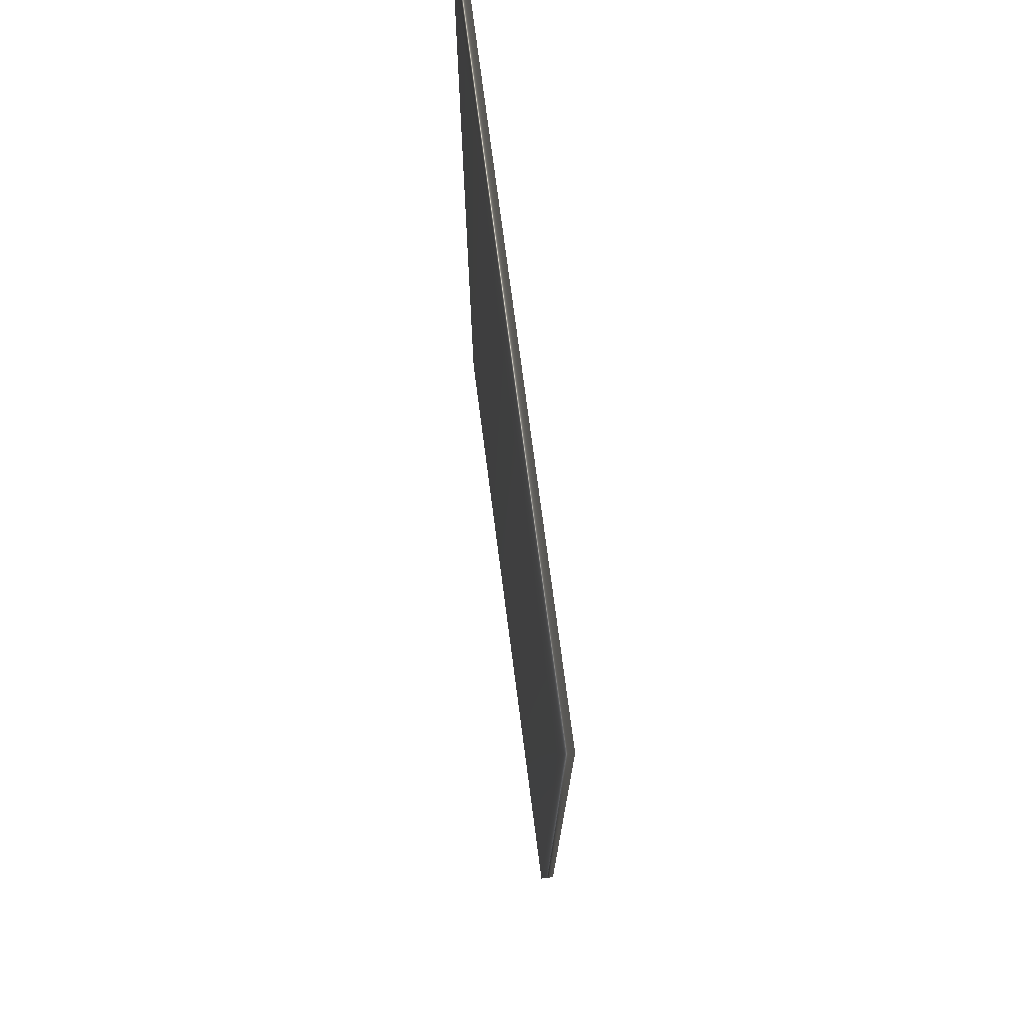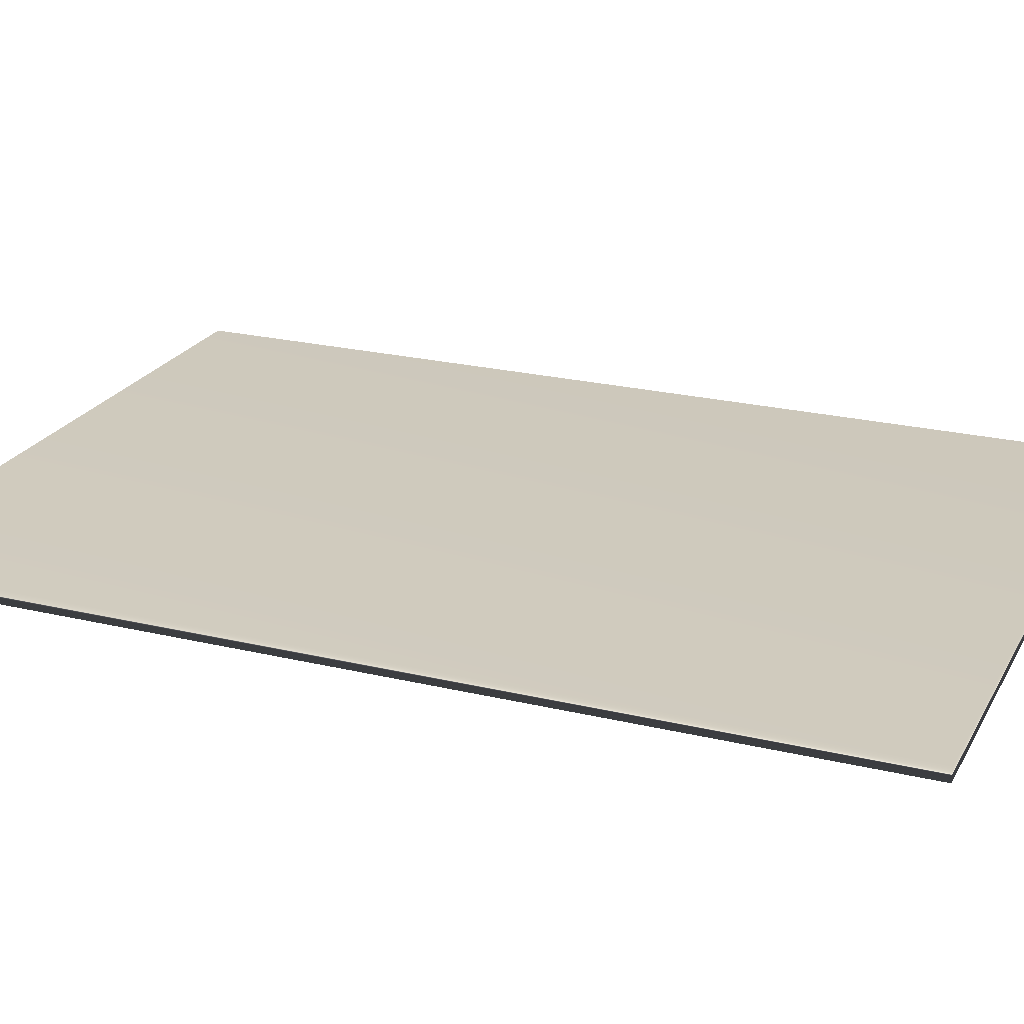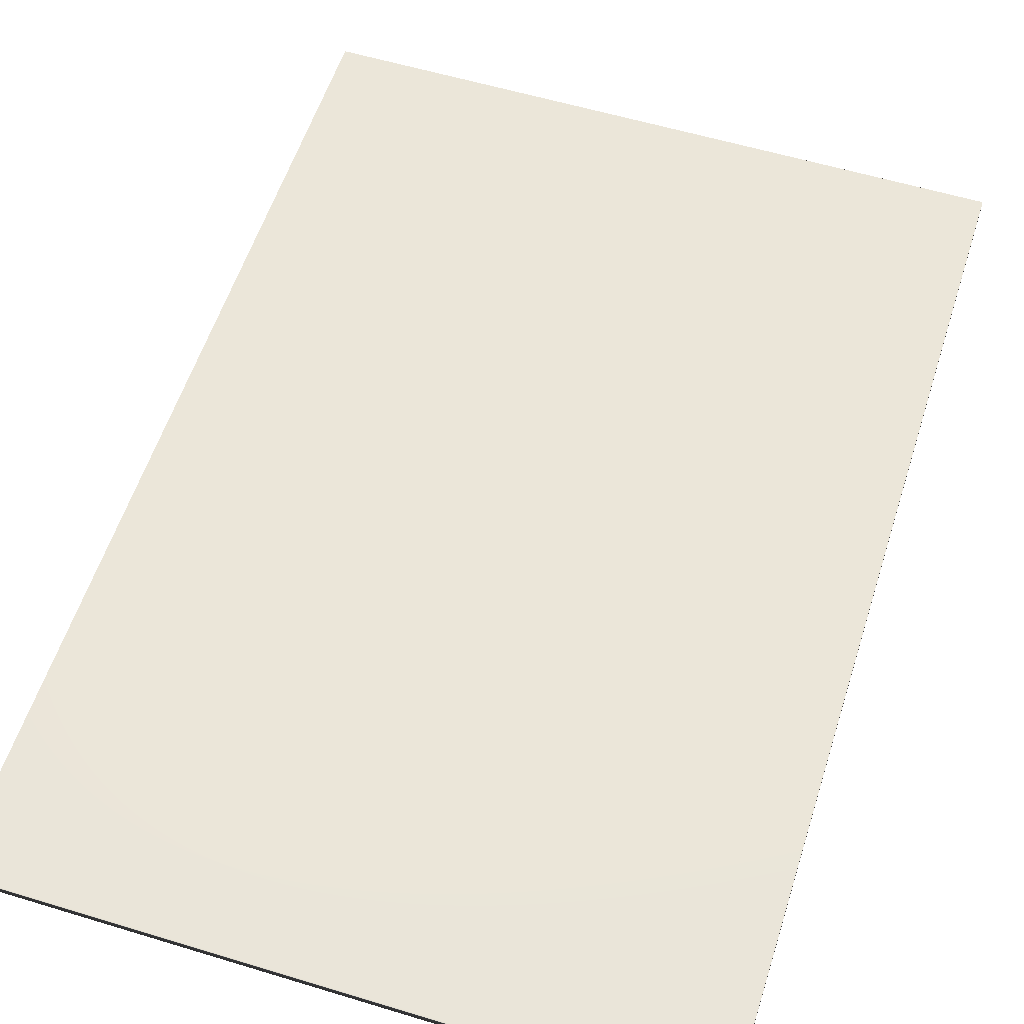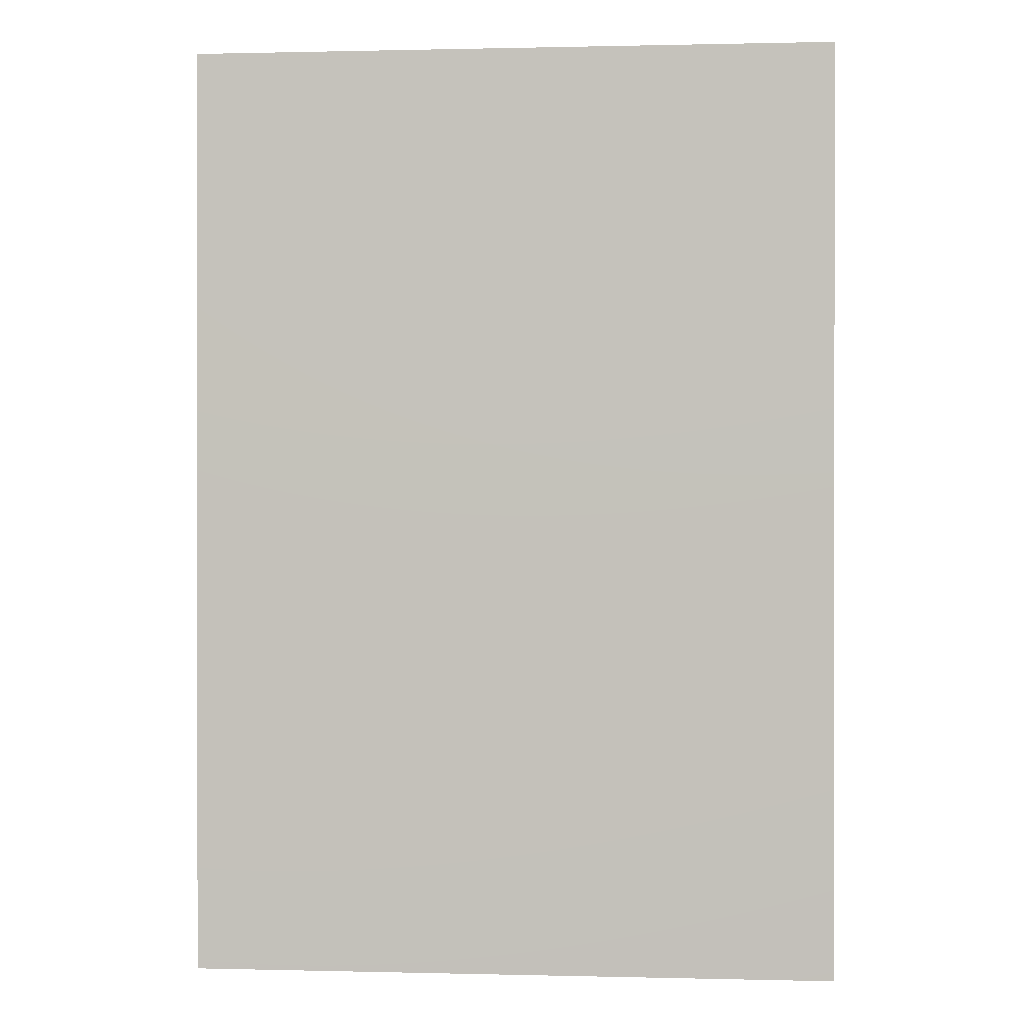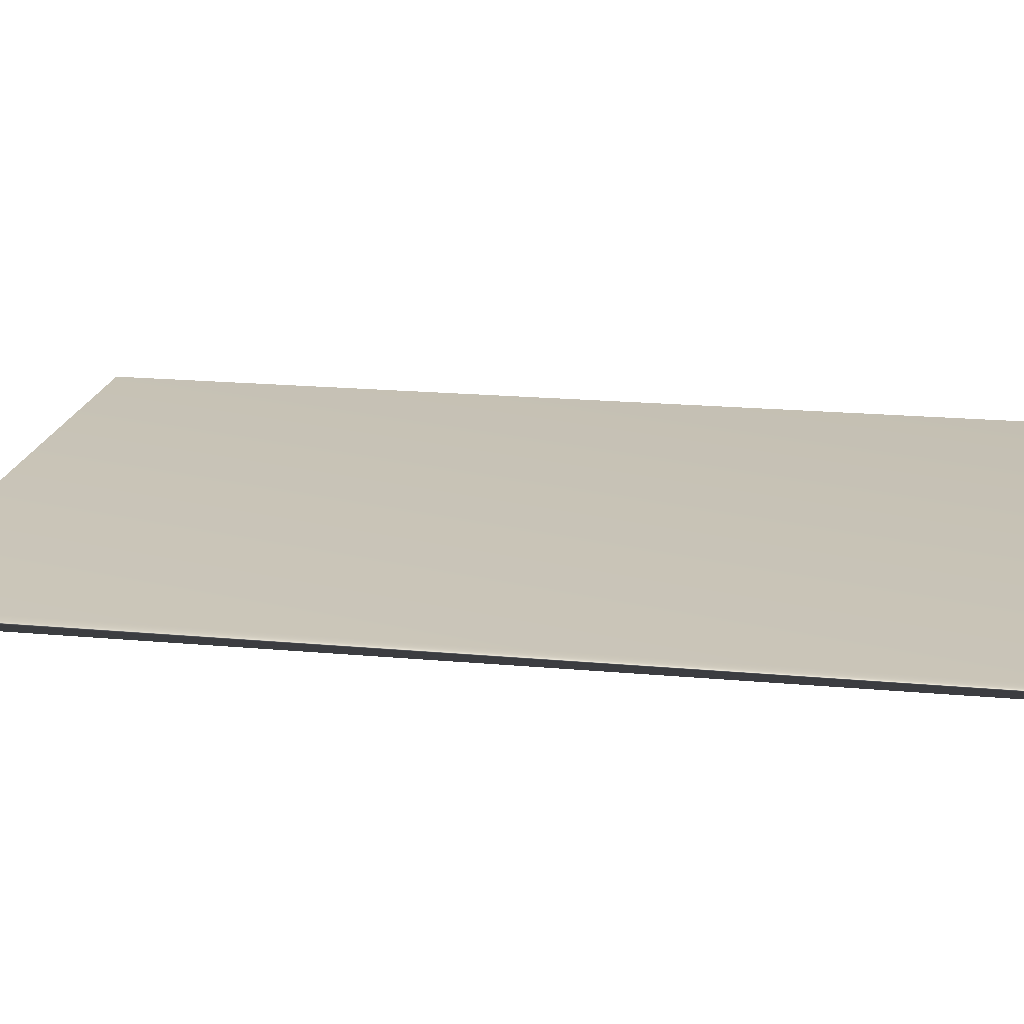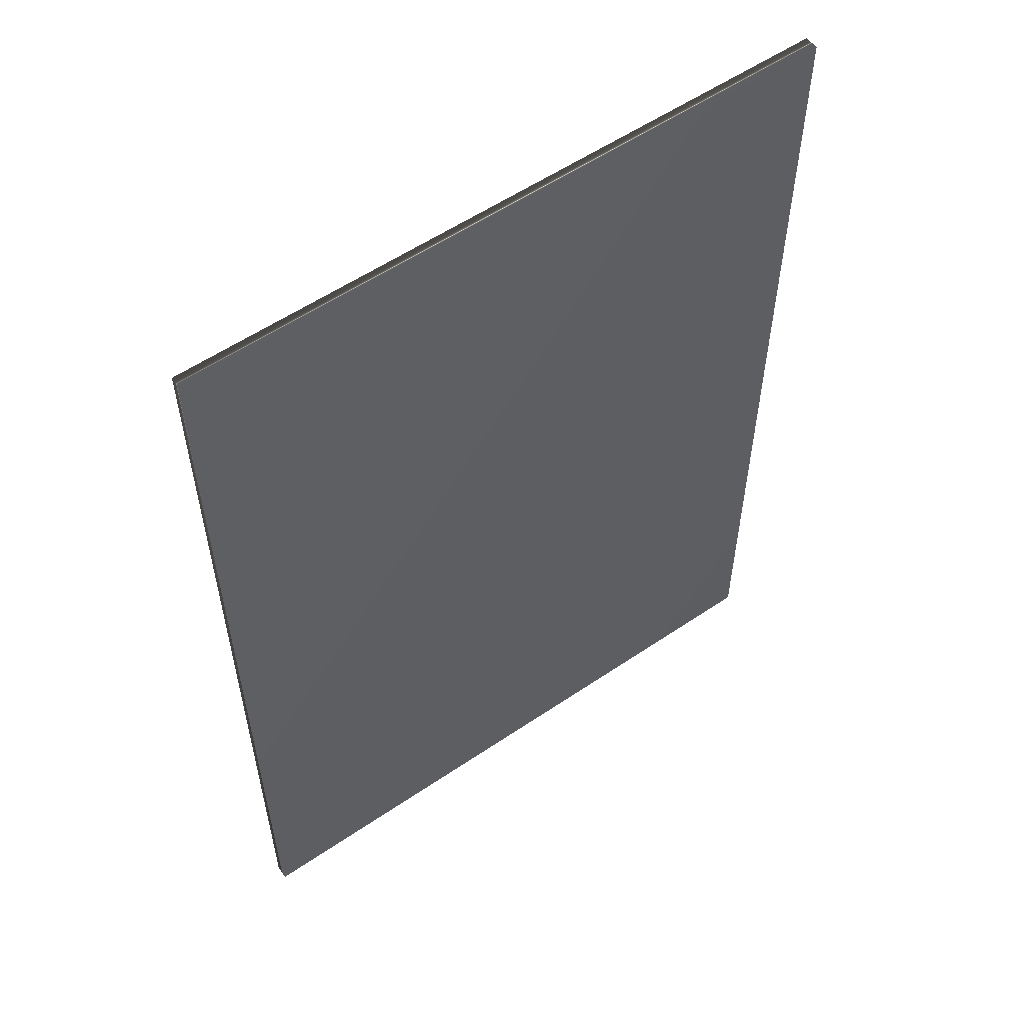
<metadata>
{"format":"obj","ext":"obj","renderer":"f3d","projection":"perspective","resolution":1024,"background":"white","views":[{"elev":74.7,"azim":82.6,"up":"+Y"},{"elev":22.9,"azim":-67.7,"up":"+Z"},{"elev":57.0,"azim":17.6,"up":"+Z"},{"elev":0.4,"azim":5.3,"up":"+Y"},{"elev":19.6,"azim":99.6,"up":"+Z"},{"elev":56.7,"azim":144.7,"up":"+Y"}]}
</metadata>
<code>
v -19.53 19.58 -153.3
v -19.53 13.86 -153.3
v -19.53 19.58 -153.4
v -19.53 13.86 -153.4
v -23.48 13.86 -153.4
v -23.48 19.58 -153.4
v -23.48 19.58 -153.3
v -23.48 13.86 -153.3
f 1 2 3
f 3 2 4
f 5 6 4
f 4 6 3
f 1 3 7
f 7 3 6
f 8 5 2
f 2 5 4
f 2 1 8
f 8 1 7
f 8 7 5
f 5 7 6

</code>
